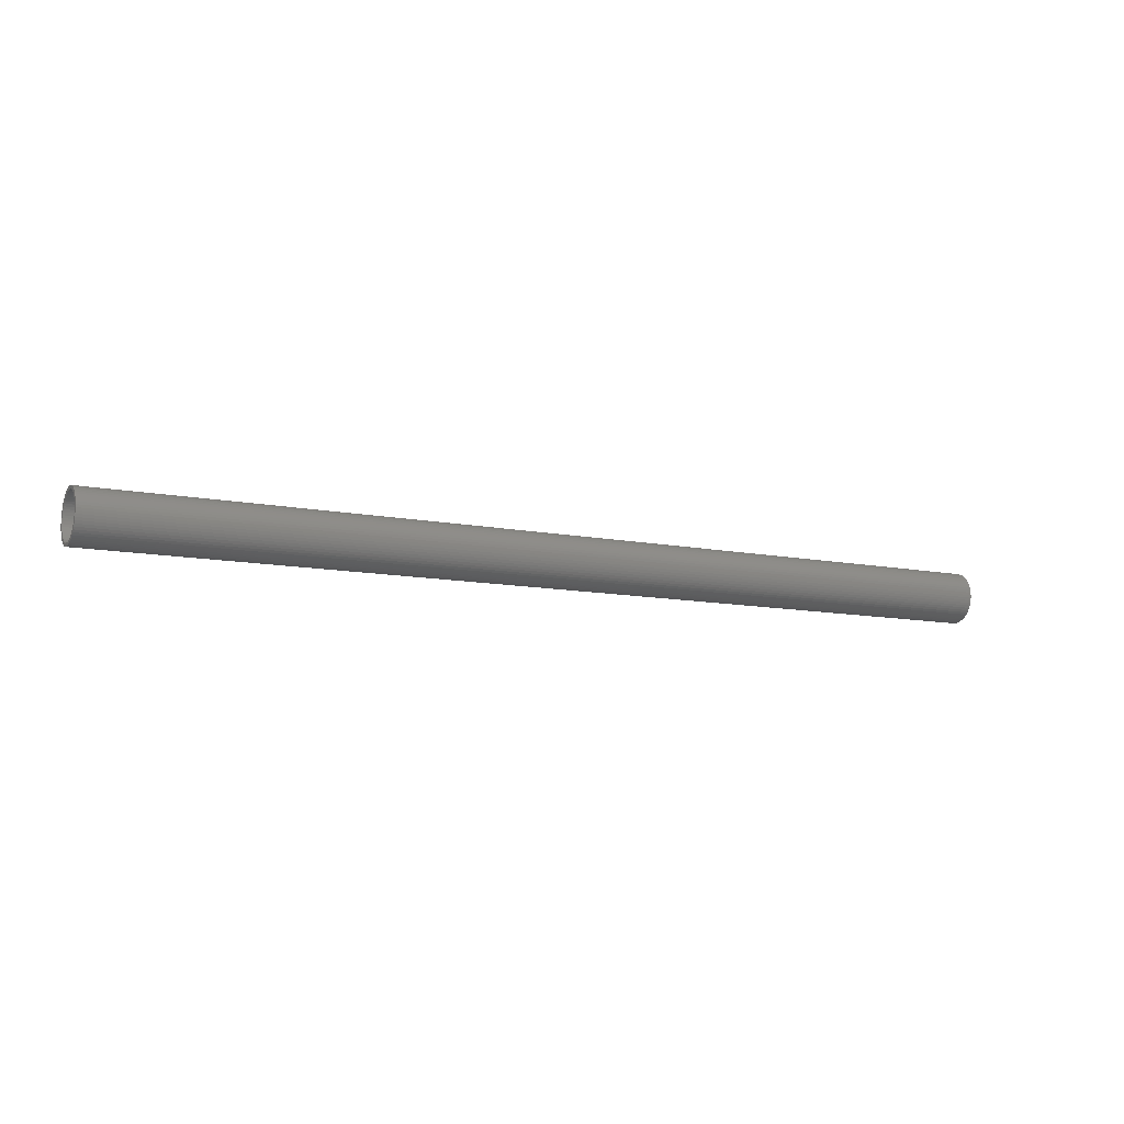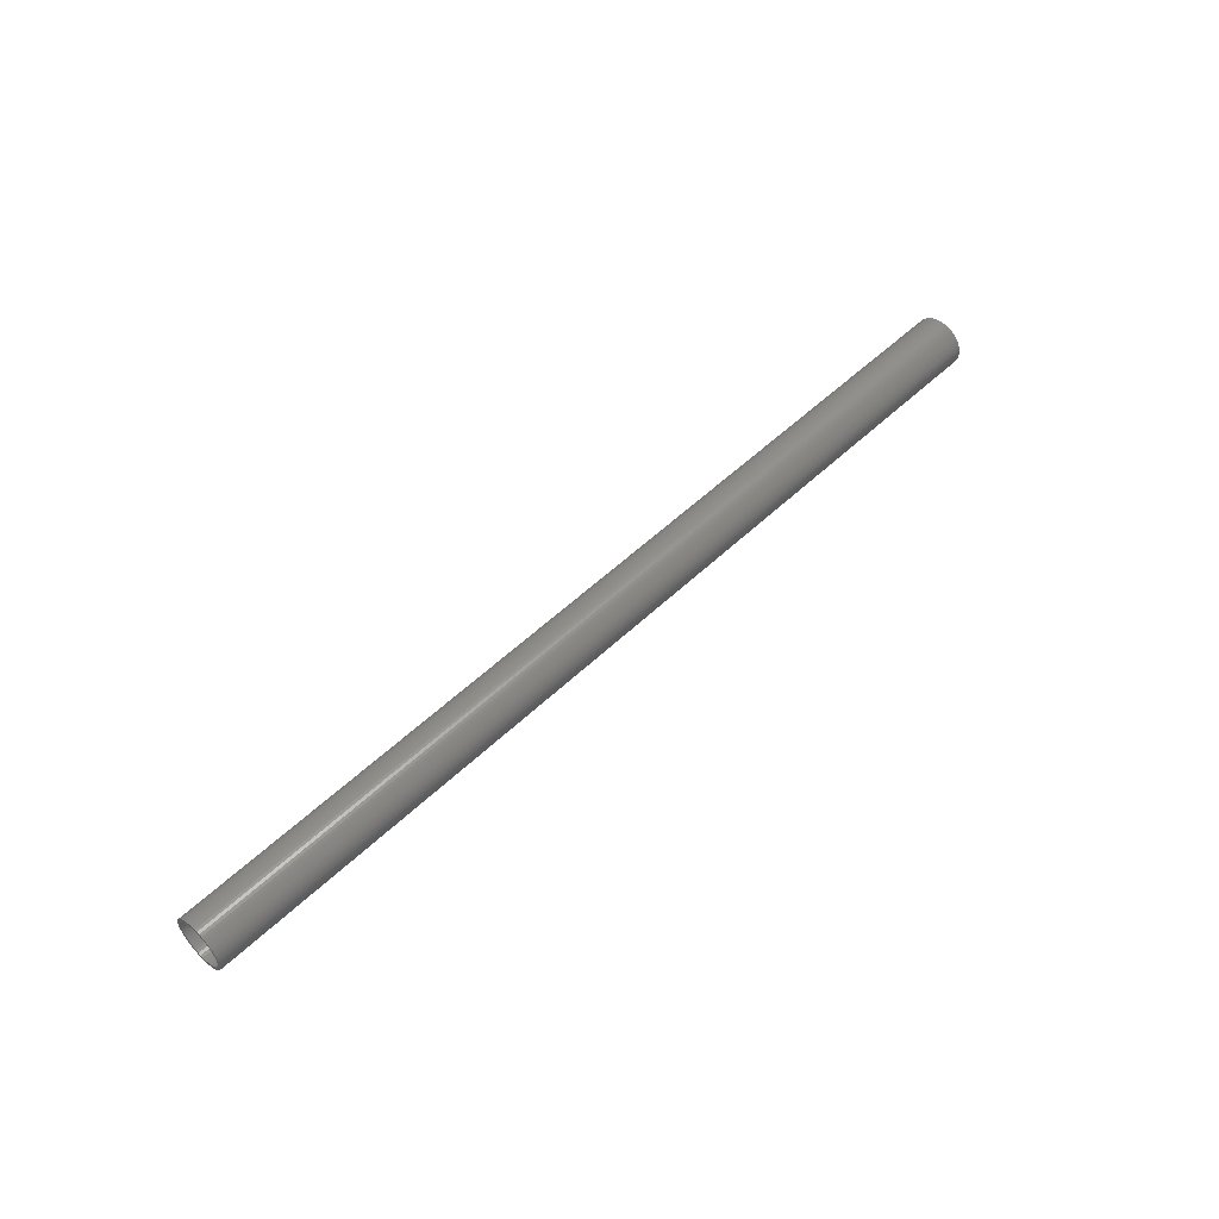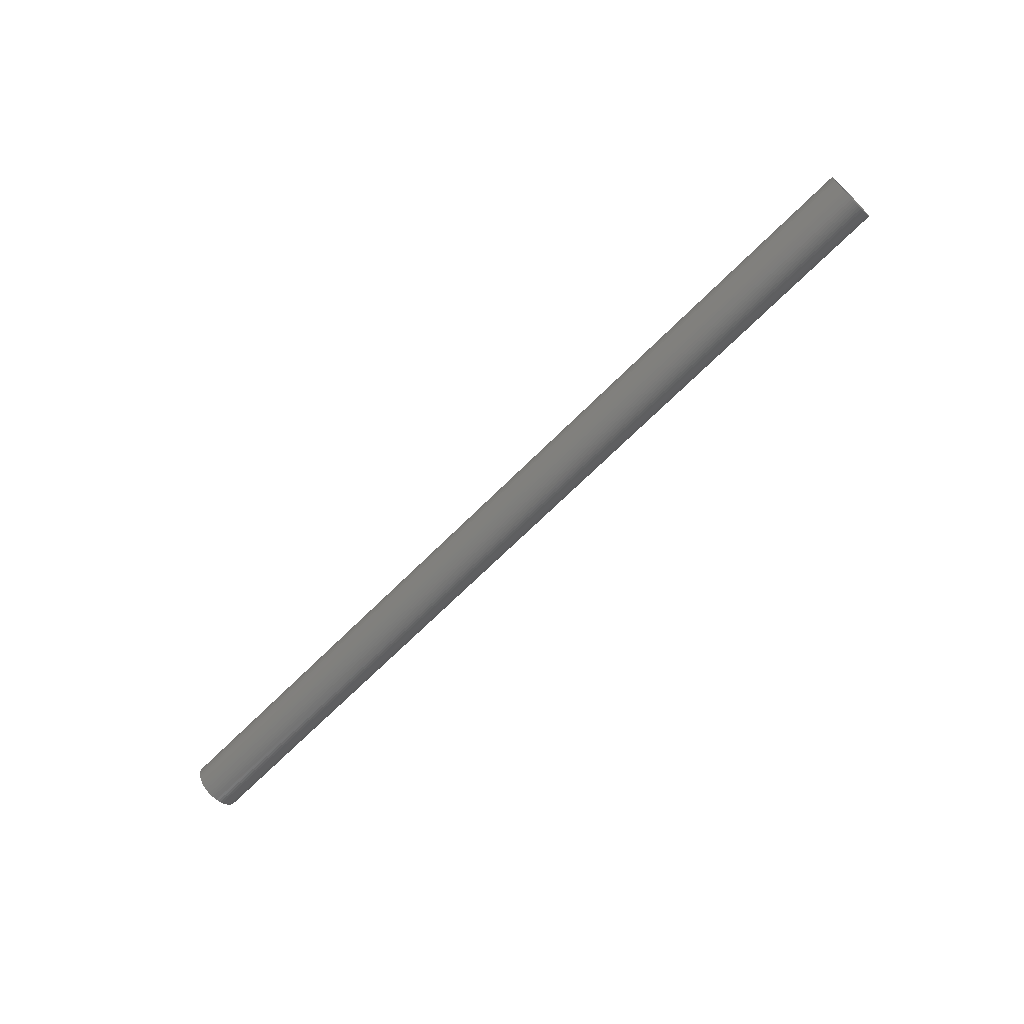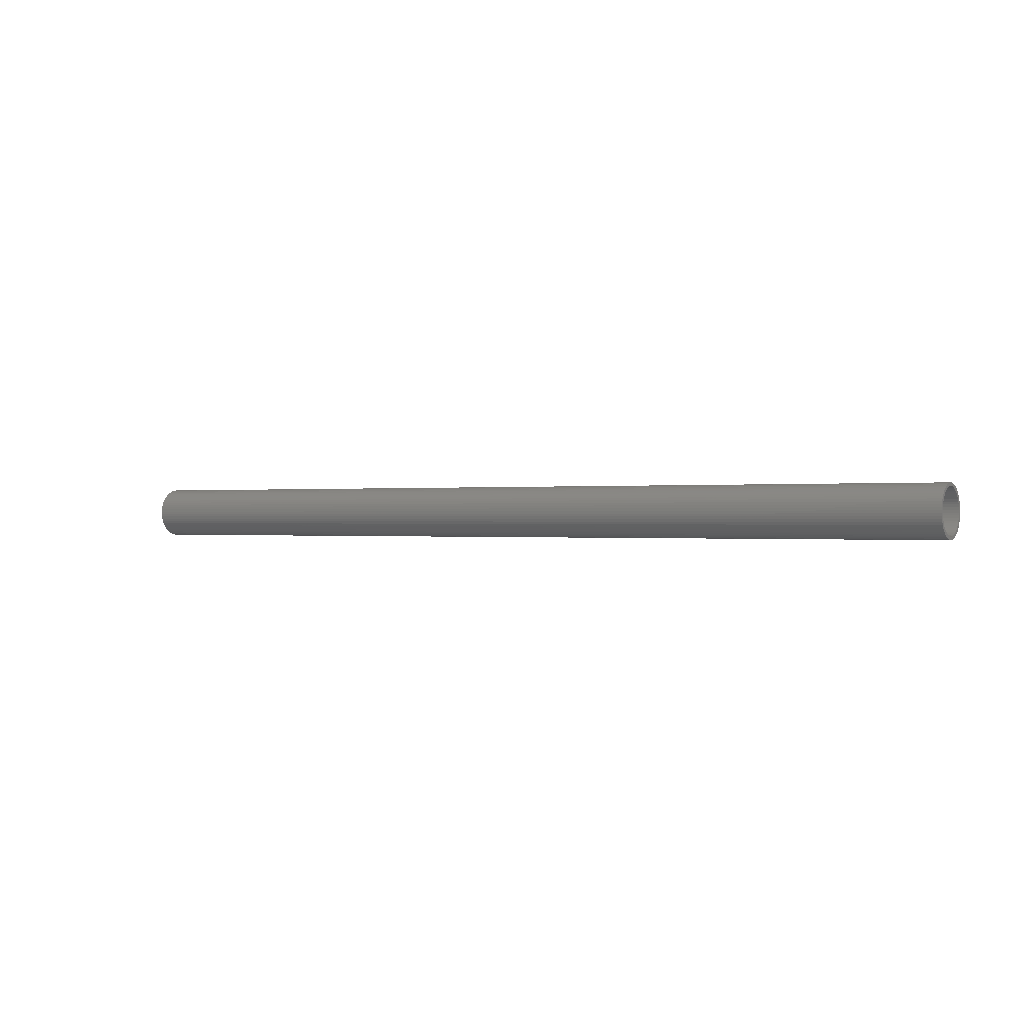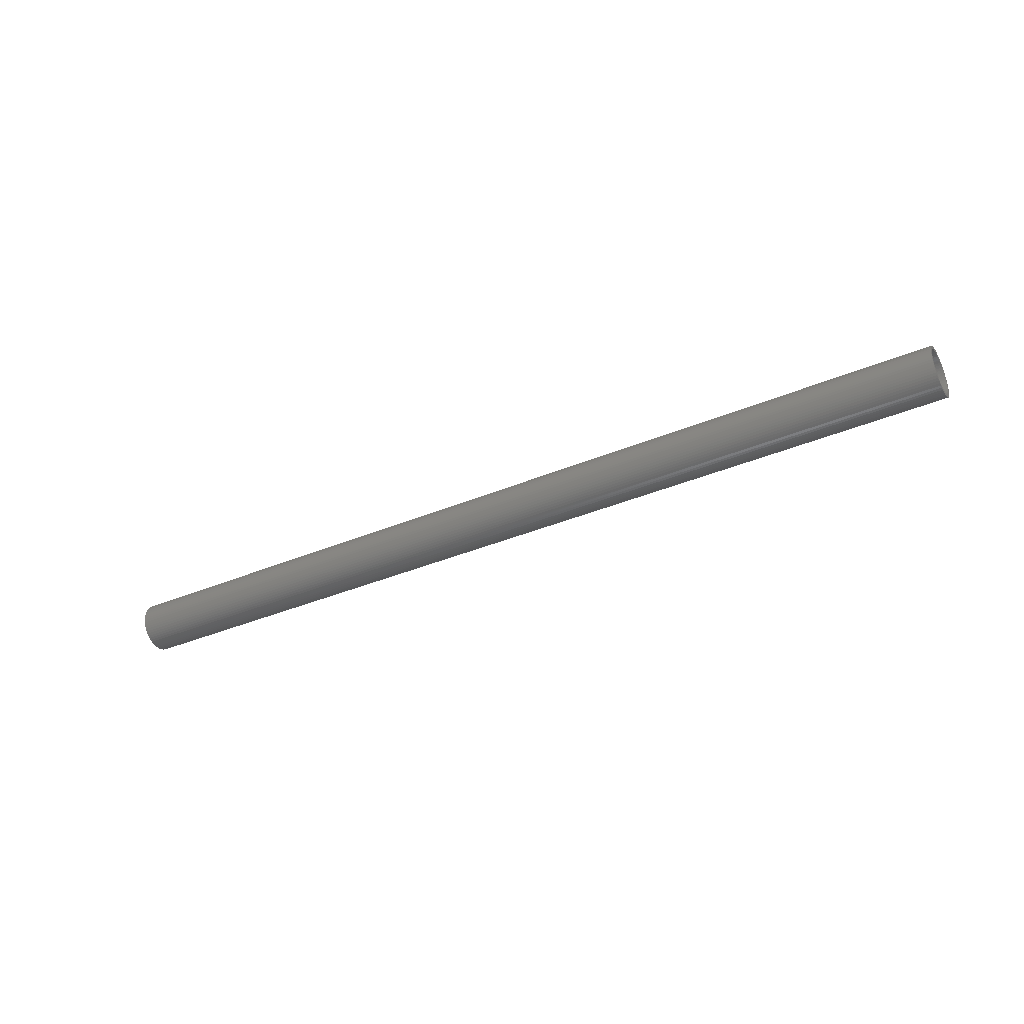
<metadata>
{"format":"stl","ext":"stl","renderer":"f3d","projection":"perspective","resolution":1024,"background":"white","views":[{"elev":3.3,"azim":-24.0,"up":"+Z"},{"elev":55.9,"azim":140.5,"up":"+Y"},{"elev":-58.1,"azim":-132.6,"up":"+Z"},{"elev":11.7,"azim":-146.2,"up":"+Z"},{"elev":-32.3,"azim":34.6,"up":"+Y"}]}
</metadata>
<code>
# stl→obj: 232 verts, 464 faces
v -19.94 13.03 18.99
v -19.94 13.02 19.05
v -19.91 13.02 19.33
v -19.92 13.05 19.27
v -19.92 13.08 19.2
v -19.93 13.1 19.13
v -19.94 13.11 19.06
v -19.95 13.11 18.99
v -19.96 13.11 18.92
v -19.96 13.1 18.84
v -19.97 13.08 18.77
v -19.98 13.05 18.71
v -19.98 13.02 18.64
v -19.95 13.02 18.92
v -19.89 11.73 18.99
v -19.88 11.73 19.06
v -19.88 11.75 19.13
v -19.87 11.77 19.2
v -19.86 11.79 19.27
v -19.89 11.82 18.99
v -19.92 11.79 18.71
v -19.92 11.76 18.78
v -19.91 11.74 18.85
v -19.9 11.73 18.92
v -19.96 13.01 18.85
v -19.99 12.98 18.58
v -19.96 12.99 18.79
v -19.97 12.96 18.73
v -19.99 12.93 18.53
v -19.98 12.93 18.67
v -19.98 12.89 18.61
v -19.99 12.88 18.48
v -19.98 12.85 18.56
v -20 12.82 18.43
v -19.99 12.8 18.52
v -20 12.76 18.39
v -19.99 12.74 18.48
v -19.99 12.68 18.45
v -20 12.7 18.36
v -19.99 12.62 18.42
v -20 12.63 18.33
v -19.99 12.55 18.4
v -20 12.56 18.31
v -19.99 12.49 18.39
v -20 12.49 18.3
v -19.99 12.42 18.39
v -19.99 12.42 18.3
v -19.98 12.35 18.39
v -19.99 12.35 18.3
v -19.98 12.28 18.4
v -19.99 12.27 18.31
v -19.97 12.22 18.42
v -19.98 12.2 18.33
v -19.97 12.16 18.45
v -19.98 12.14 18.36
v -19.96 12.1 18.48
v -19.97 12.07 18.39
v -19.95 12.04 18.52
v -19.96 12.01 18.43
v -19.95 11.99 18.56
v -19.94 11.95 18.61
v -19.96 11.96 18.48
v -19.93 11.91 18.67
v -19.95 11.91 18.53
v -19.93 11.88 18.73
v -19.94 11.86 18.58
v -19.92 11.85 18.79
v -19.91 11.83 18.85
v -19.93 11.82 18.64
v -19.9 11.82 18.92
v -19.9 12.98 19.39
v -19.93 13.01 19.12
v -19.92 12.99 19.19
v -19.89 12.94 19.45
v -19.91 12.97 19.25
v -19.91 12.94 19.31
v -19.88 12.89 19.5
v -19.9 12.9 19.36
v -19.88 12.83 19.54
v -19.89 12.85 19.41
v -19.87 12.77 19.58
v -19.88 12.8 19.46
v -19.88 12.75 19.5
v -19.86 12.71 19.62
v -19.87 12.69 19.53
v -19.86 12.64 19.64
v -19.87 12.62 19.56
v -19.85 12.57 19.66
v -19.86 12.56 19.57
v -19.85 12.5 19.67
v -19.86 12.49 19.59
v -19.84 12.43 19.68
v -19.85 12.42 19.59
v -19.84 12.35 19.67
v -19.85 12.36 19.59
v -19.84 12.28 19.66
v -19.85 12.29 19.57
v -19.84 12.21 19.64
v -19.85 12.22 19.56
v -19.84 12.14 19.62
v -19.85 12.16 19.53
v -19.84 12.08 19.58
v -19.85 12.1 19.5
v -19.84 12.02 19.54
v -19.85 12.05 19.46
v -19.86 12 19.41
v -19.84 11.96 19.5
v -19.86 11.95 19.36
v -19.85 11.91 19.45
v -19.86 11.91 19.31
v -19.85 11.86 19.39
v -19.87 11.88 19.25
v -19.87 11.85 19.19
v -19.86 11.82 19.33
v -19.88 11.83 19.12
v -19.89 11.82 19.06
v 4.588 14.05 16.3
v 4.581 14.04 16.23
v 4.55 14.04 15.96
v 4.556 14.07 16.02
v 4.562 14.1 16.09
v 4.569 14.12 16.16
v 4.577 14.13 16.23
v 4.584 14.13 16.3
v 4.592 14.13 16.37
v 4.6 14.12 16.44
v 4.609 14.1 16.51
v 4.617 14.07 16.58
v 4.626 14.04 16.65
v 4.595 14.04 16.37
v 4.642 12.75 16.3
v 4.634 12.75 16.23
v 4.626 12.76 16.16
v 4.617 12.78 16.09
v 4.609 12.81 16.02
v 4.638 12.84 16.3
v 4.67 12.81 16.58
v 4.664 12.79 16.52
v 4.657 12.77 16.45
v 4.65 12.75 16.37
v 4.568 14.01 16.1
v 4.546 14 15.9
v 4.574 14.03 16.17
v 4.557 13.95 15.98
v 4.541 13.95 15.84
v 4.562 13.99 16.04
v 4.544 13.76 15.79
v 4.534 13.78 15.71
v 4.546 13.82 15.83
v 4.535 13.85 15.75
v 4.549 13.87 15.88
v 4.538 13.9 15.79
v 4.552 13.91 15.93
v 4.584 13.01 15.88
v 4.569 13.03 15.75
v 4.577 13.06 15.83
v 4.562 13.09 15.71
v 4.571 13.12 15.79
v 4.556 13.16 15.67
v 4.565 13.18 15.76
v 4.55 13.22 15.65
v 4.559 13.24 15.73
v 4.546 13.29 15.63
v 4.555 13.3 15.72
v 4.541 13.37 15.62
v 4.551 13.37 15.7
v 4.538 13.44 15.61
v 4.547 13.44 15.7
v 4.535 13.51 15.62
v 4.545 13.51 15.7
v 4.534 13.58 15.63
v 4.543 13.57 15.72
v 4.533 13.65 15.65
v 4.543 13.64 15.73
v 4.533 13.72 15.67
v 4.543 13.7 15.76
v 4.615 12.87 16.1
v 4.592 12.88 15.9
v 4.607 12.9 16.04
v 4.584 12.93 15.84
v 4.599 12.93 15.98
v 4.576 12.98 15.79
v 4.592 12.97 15.93
v 4.631 12.84 16.24
v 4.6 12.84 15.96
v 4.623 12.85 16.17
v 4.611 14.01 16.5
v 4.603 14.03 16.44
v 4.634 14 16.71
v 4.627 13.96 16.62
v 4.619 13.99 16.56
v 4.642 13.96 16.76
v 4.655 13.77 16.81
v 4.649 13.82 16.77
v 4.664 13.79 16.9
v 4.642 13.87 16.73
v 4.657 13.85 16.86
v 4.634 13.92 16.68
v 4.65 13.91 16.81
v 4.677 13.02 16.73
v 4.68 13.07 16.77
v 4.691 13.04 16.86
v 4.682 13.12 16.81
v 4.693 13.1 16.9
v 4.683 13.18 16.84
v 4.693 13.16 16.93
v 4.683 13.25 16.87
v 4.693 13.23 16.96
v 4.683 13.31 16.89
v 4.693 13.3 16.98
v 4.681 13.38 16.9
v 4.691 13.37 16.99
v 4.679 13.45 16.9
v 4.688 13.45 16.99
v 4.675 13.51 16.9
v 4.685 13.52 16.99
v 4.671 13.58 16.89
v 4.681 13.59 16.97
v 4.667 13.64 16.87
v 4.676 13.66 16.96
v 4.661 13.71 16.84
v 4.67 13.73 16.93
v 4.659 12.87 16.5
v 4.664 12.9 16.56
v 4.681 12.88 16.71
v 4.669 12.93 16.62
v 4.685 12.93 16.76
v 4.674 12.97 16.68
v 4.688 12.98 16.81
v 4.645 12.84 16.37
v 4.652 12.85 16.44
v 4.676 12.84 16.65
f 1 2 3
f 1 3 4
f 1 4 5
f 1 5 6
f 1 6 7
f 1 7 8
f 1 8 9
f 1 9 10
f 1 10 11
f 1 11 12
f 1 12 13
f 1 13 14
f 15 16 17
f 15 17 18
f 15 18 19
f 15 19 20
f 15 20 21
f 15 21 22
f 15 22 23
f 15 23 24
f 14 13 25
f 25 13 26
f 25 26 27
f 27 26 28
f 28 26 29
f 28 29 30
f 30 29 31
f 31 29 32
f 31 32 33
f 33 32 34
f 33 34 35
f 35 34 36
f 35 36 37
f 37 36 38
f 38 36 39
f 38 39 40
f 40 39 41
f 40 41 42
f 42 41 43
f 42 43 44
f 44 43 45
f 44 45 46
f 46 45 47
f 46 47 48
f 48 47 49
f 48 49 50
f 50 49 51
f 50 51 52
f 52 51 53
f 52 53 54
f 54 53 55
f 54 55 56
f 56 55 57
f 56 57 58
f 58 57 59
f 58 59 60
f 60 59 61
f 61 59 62
f 61 62 63
f 63 62 64
f 63 64 65
f 65 64 66
f 65 66 67
f 67 66 68
f 68 66 69
f 68 69 70
f 21 20 69
f 69 20 70
f 3 2 71
f 71 2 72
f 71 72 73
f 71 73 74
f 74 73 75
f 74 75 76
f 74 76 77
f 77 76 78
f 77 78 79
f 79 78 80
f 79 80 81
f 81 80 82
f 81 82 83
f 81 83 84
f 84 83 85
f 84 85 86
f 86 85 87
f 86 87 88
f 88 87 89
f 88 89 90
f 90 89 91
f 90 91 92
f 92 91 93
f 92 93 94
f 94 93 95
f 94 95 96
f 96 95 97
f 96 97 98
f 98 97 99
f 98 99 100
f 100 99 101
f 100 101 102
f 102 101 103
f 102 103 104
f 104 103 105
f 104 105 106
f 104 106 107
f 107 106 108
f 107 108 109
f 109 108 110
f 109 110 111
f 111 110 112
f 111 112 113
f 111 113 114
f 114 113 115
f 114 115 116
f 20 19 116
f 116 19 114
f 117 118 119
f 117 119 120
f 117 120 121
f 117 121 122
f 117 122 123
f 117 123 124
f 117 124 125
f 117 125 126
f 117 126 127
f 117 127 128
f 117 128 129
f 117 129 130
f 131 132 133
f 131 133 134
f 131 134 135
f 131 135 136
f 131 136 137
f 131 137 138
f 131 138 139
f 131 139 140
f 141 142 143
f 143 142 119
f 143 119 118
f 144 145 146
f 146 145 142
f 146 142 141
f 147 148 149
f 149 148 150
f 149 150 151
f 151 150 152
f 151 152 153
f 153 152 145
f 153 145 144
f 154 155 156
f 156 155 157
f 156 157 158
f 158 157 159
f 158 159 160
f 160 159 161
f 160 161 162
f 162 161 163
f 162 163 164
f 164 163 165
f 164 165 166
f 166 165 167
f 166 167 168
f 168 167 169
f 168 169 170
f 170 169 171
f 170 171 172
f 172 171 173
f 172 173 174
f 174 173 175
f 174 175 176
f 176 175 148
f 176 148 147
f 177 178 179
f 179 178 180
f 179 180 181
f 181 180 182
f 181 182 183
f 183 182 155
f 183 155 154
f 184 185 186
f 186 185 178
f 186 178 177
f 135 185 136
f 136 185 184
f 187 188 189
f 189 188 130
f 189 130 129
f 190 191 192
f 192 191 187
f 192 187 189
f 193 194 195
f 195 194 196
f 195 196 197
f 197 196 198
f 197 198 199
f 199 198 190
f 199 190 192
f 200 201 202
f 202 201 203
f 202 203 204
f 204 203 205
f 204 205 206
f 206 205 207
f 206 207 208
f 208 207 209
f 208 209 210
f 210 209 211
f 210 211 212
f 212 211 213
f 212 213 214
f 214 213 215
f 214 215 216
f 216 215 217
f 216 217 218
f 218 217 219
f 218 219 220
f 220 219 221
f 220 221 222
f 222 221 193
f 222 193 195
f 223 224 225
f 225 224 226
f 225 226 227
f 227 226 228
f 227 228 229
f 229 228 200
f 229 200 202
f 230 231 232
f 232 231 223
f 232 223 225
f 136 230 137
f 137 230 232
f 117 14 118
f 118 14 25
f 118 25 143
f 143 25 27
f 143 27 141
f 141 27 28
f 141 28 146
f 146 28 30
f 146 30 144
f 144 30 31
f 144 31 153
f 153 31 33
f 153 33 151
f 151 33 35
f 151 35 149
f 149 35 37
f 149 37 147
f 147 37 38
f 147 38 176
f 176 38 40
f 176 40 174
f 174 40 42
f 174 42 172
f 172 42 44
f 172 44 170
f 170 44 46
f 170 46 168
f 14 117 1
f 1 117 130
f 1 130 2
f 2 130 188
f 2 188 72
f 72 188 187
f 72 187 73
f 73 187 191
f 73 191 75
f 75 191 190
f 75 190 76
f 76 190 198
f 76 198 78
f 78 198 196
f 78 196 80
f 80 196 194
f 80 194 82
f 82 194 193
f 82 193 83
f 83 193 221
f 83 221 85
f 85 221 219
f 85 219 87
f 87 219 217
f 87 217 89
f 89 217 215
f 89 215 91
f 91 215 213
f 91 213 93
f 136 116 230
f 230 116 115
f 230 115 231
f 231 115 113
f 231 113 223
f 223 113 112
f 223 112 224
f 224 112 110
f 224 110 226
f 226 110 108
f 226 108 228
f 228 108 106
f 228 106 200
f 200 106 105
f 200 105 201
f 201 105 103
f 201 103 203
f 203 103 101
f 203 101 205
f 205 101 99
f 205 99 207
f 207 99 97
f 207 97 209
f 209 97 95
f 209 95 211
f 211 95 93
f 211 93 213
f 116 136 20
f 20 136 184
f 20 184 70
f 70 184 186
f 70 186 68
f 68 186 177
f 68 177 67
f 67 177 179
f 67 179 65
f 65 179 181
f 65 181 63
f 63 181 183
f 63 183 61
f 61 183 154
f 61 154 60
f 60 154 156
f 60 156 58
f 58 156 158
f 58 158 56
f 56 158 160
f 56 160 54
f 54 160 162
f 54 162 52
f 52 162 164
f 52 164 50
f 50 164 166
f 50 166 48
f 48 166 168
f 48 168 46
f 214 92 212
f 212 92 94
f 212 94 210
f 210 94 96
f 210 96 208
f 208 96 98
f 208 98 206
f 206 98 100
f 206 100 204
f 204 100 102
f 204 102 202
f 202 102 104
f 202 104 229
f 229 104 107
f 229 107 227
f 227 107 109
f 227 109 225
f 225 109 111
f 225 111 232
f 232 111 114
f 232 114 137
f 137 114 19
f 137 19 138
f 138 19 18
f 138 18 139
f 139 18 17
f 139 17 140
f 140 17 16
f 140 16 131
f 131 16 15
f 131 15 132
f 132 15 24
f 132 24 133
f 133 24 23
f 133 23 134
f 134 23 22
f 134 22 135
f 135 22 21
f 135 21 185
f 185 21 69
f 185 69 178
f 178 69 66
f 178 66 180
f 180 66 64
f 180 64 182
f 182 64 62
f 182 62 155
f 155 62 59
f 155 59 157
f 157 59 57
f 157 57 159
f 159 57 55
f 159 55 161
f 161 55 53
f 161 53 163
f 163 53 51
f 163 51 165
f 165 51 49
f 165 49 167
f 167 49 47
f 167 47 169
f 169 47 45
f 169 45 171
f 171 45 43
f 171 43 173
f 173 43 41
f 173 41 175
f 175 41 39
f 175 39 148
f 148 39 36
f 148 36 150
f 150 36 34
f 150 34 152
f 152 34 32
f 152 32 145
f 145 32 29
f 145 29 142
f 142 29 26
f 142 26 119
f 119 26 13
f 119 13 120
f 120 13 12
f 120 12 121
f 121 12 11
f 121 11 122
f 122 11 10
f 122 10 123
f 123 10 9
f 123 9 124
f 124 9 8
f 124 8 125
f 125 8 7
f 125 7 126
f 126 7 6
f 126 6 127
f 127 6 5
f 127 5 128
f 128 5 4
f 128 4 129
f 129 4 3
f 129 3 189
f 189 3 71
f 189 71 192
f 192 71 74
f 192 74 199
f 199 74 77
f 199 77 197
f 197 77 79
f 197 79 195
f 195 79 81
f 195 81 222
f 222 81 84
f 222 84 220
f 220 84 86
f 220 86 218
f 218 86 88
f 218 88 216
f 216 88 90
f 216 90 214
f 214 90 92

</code>
